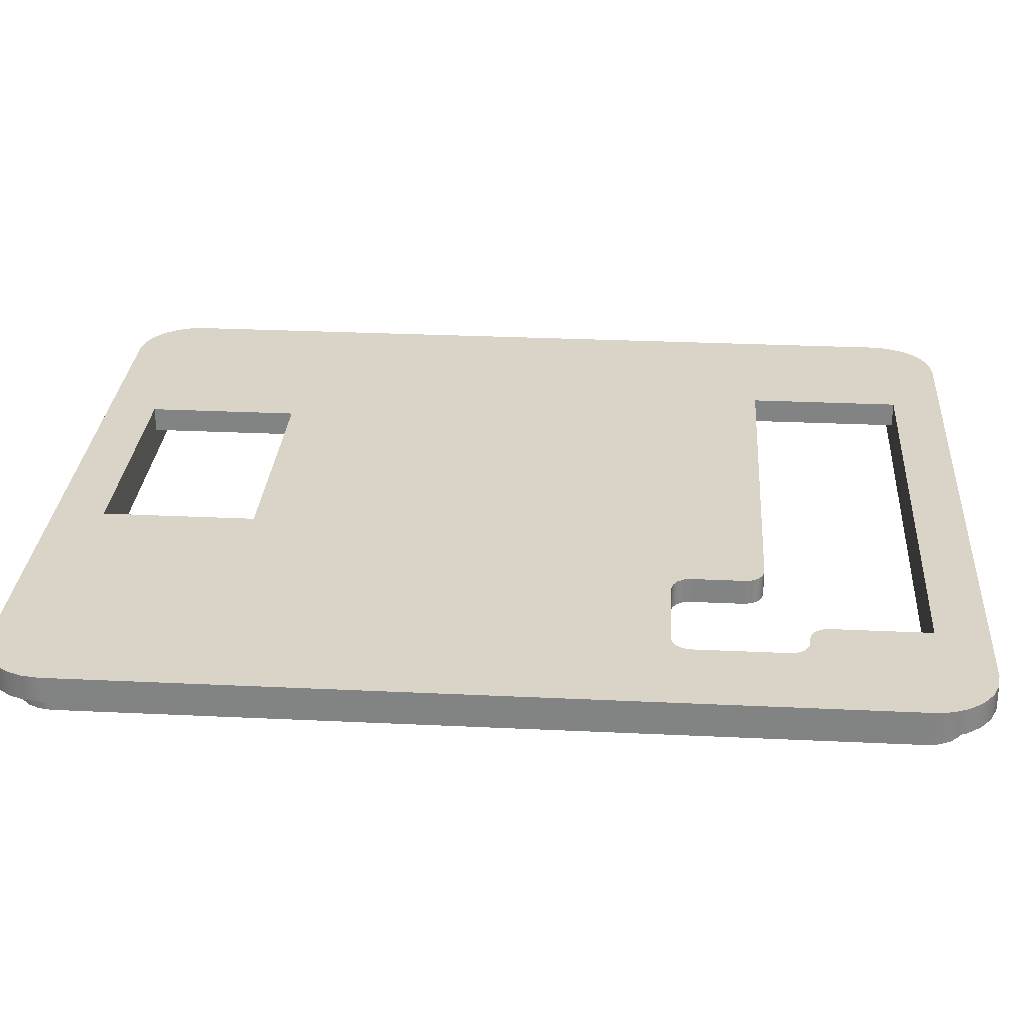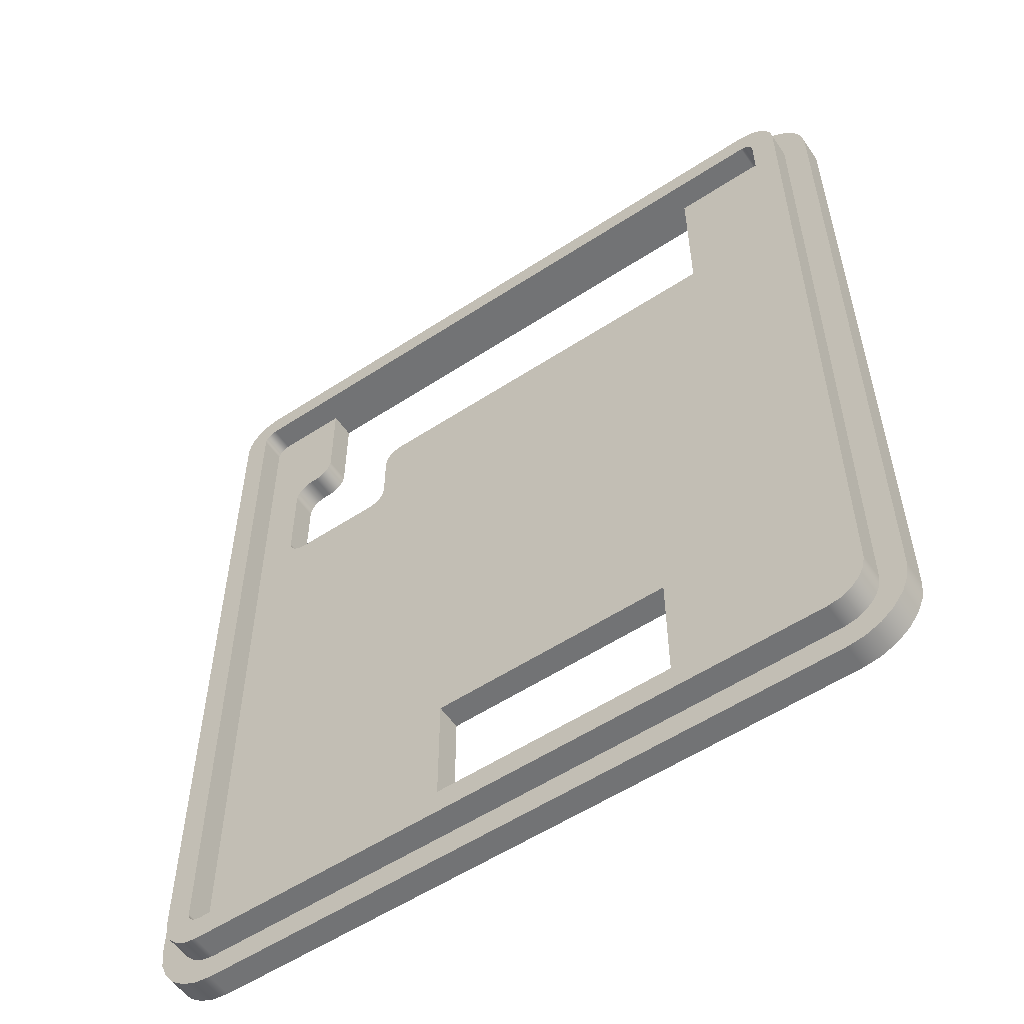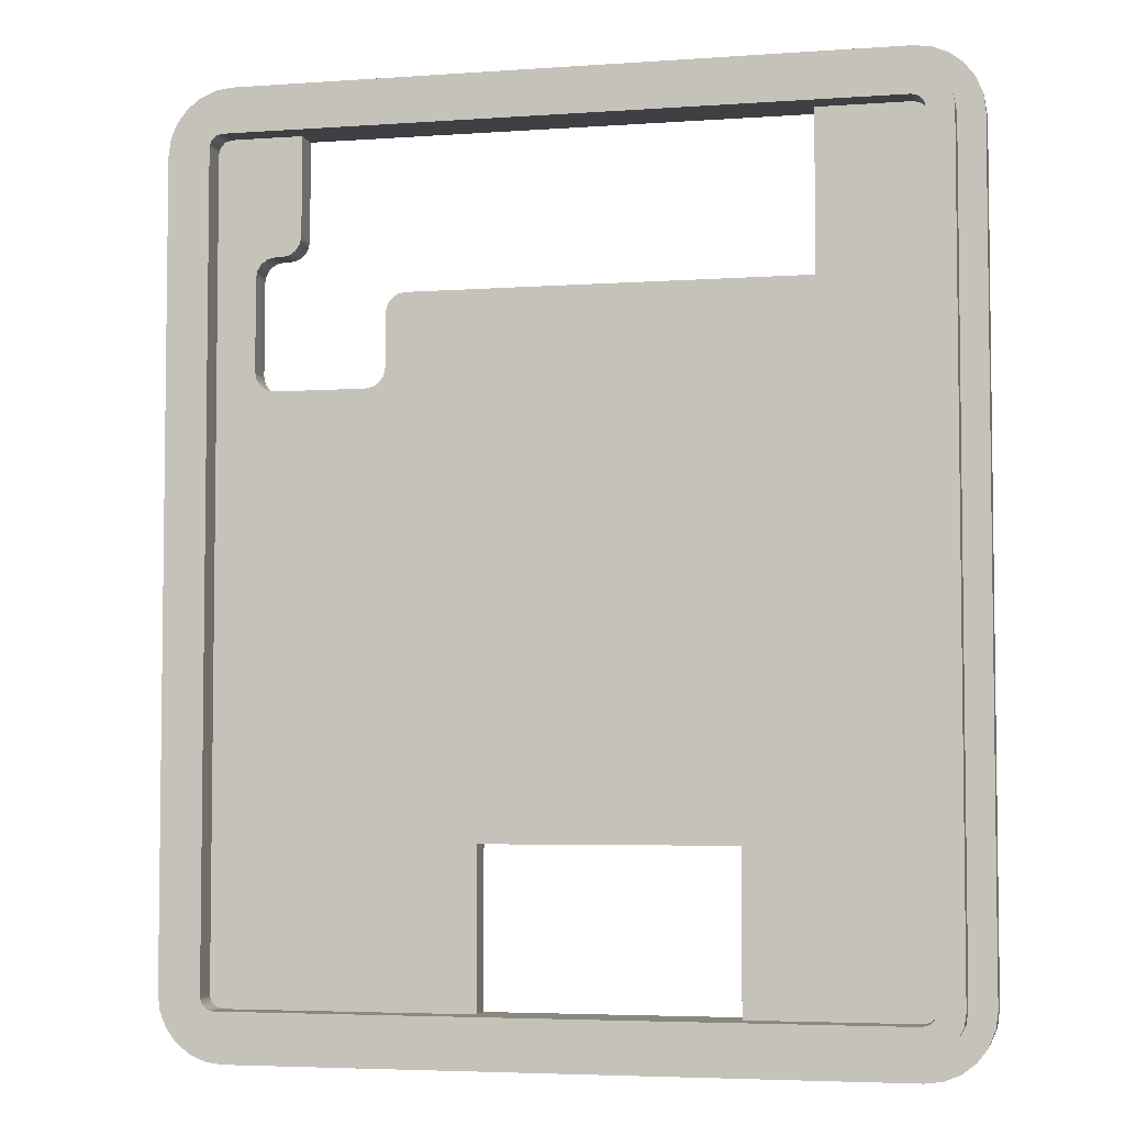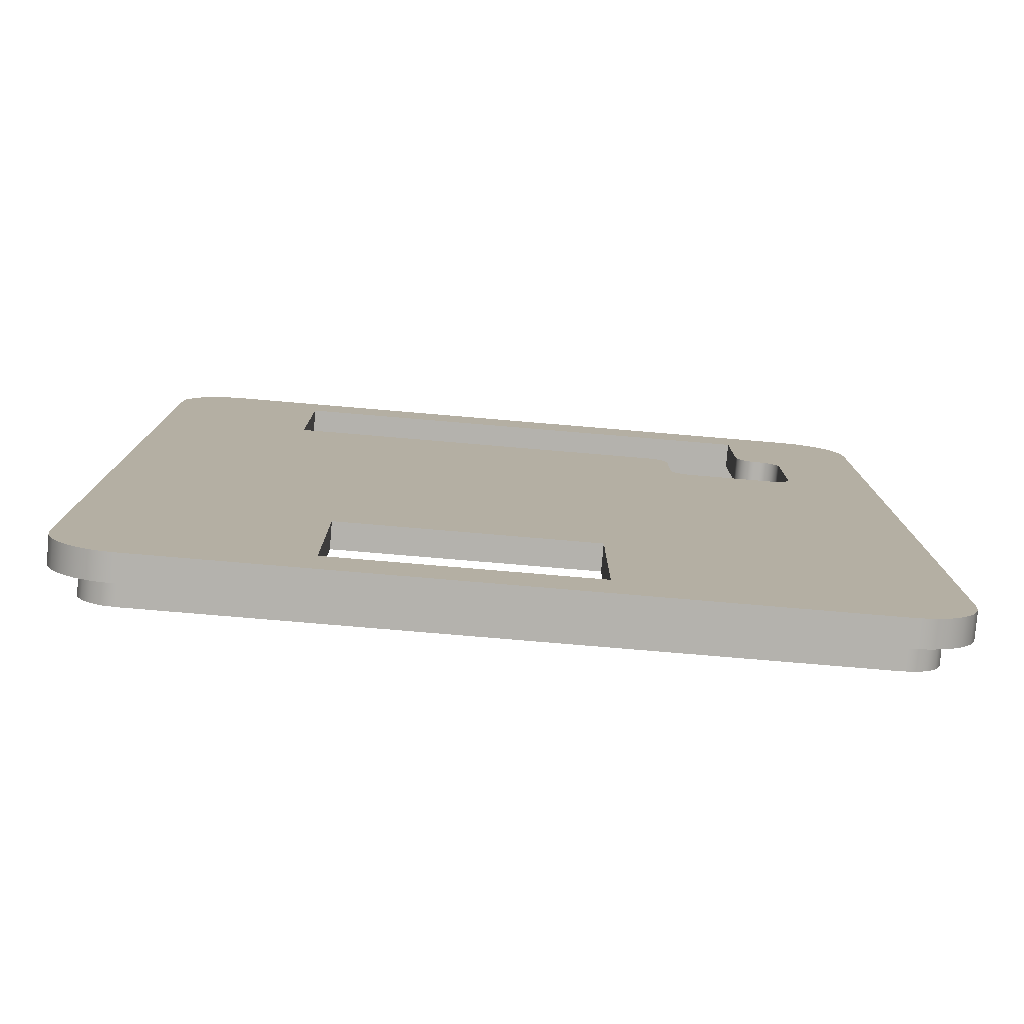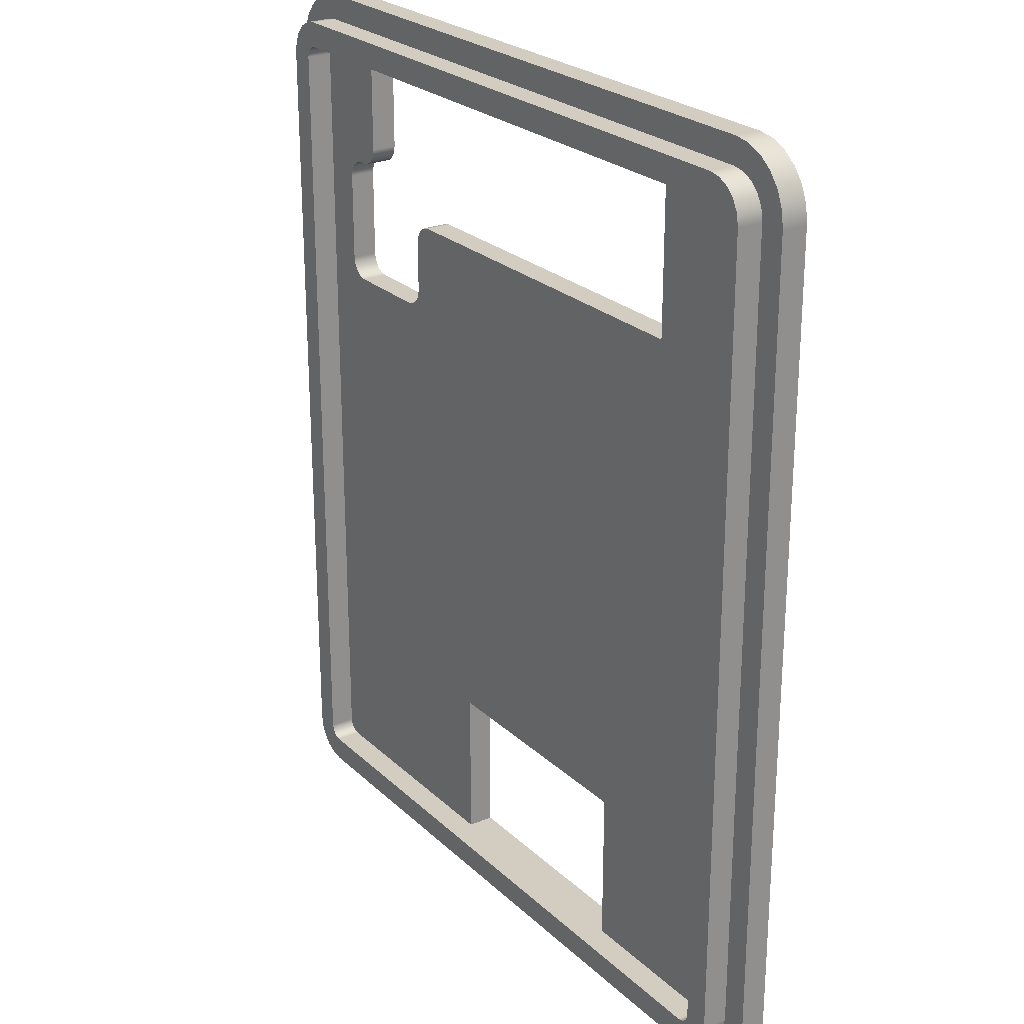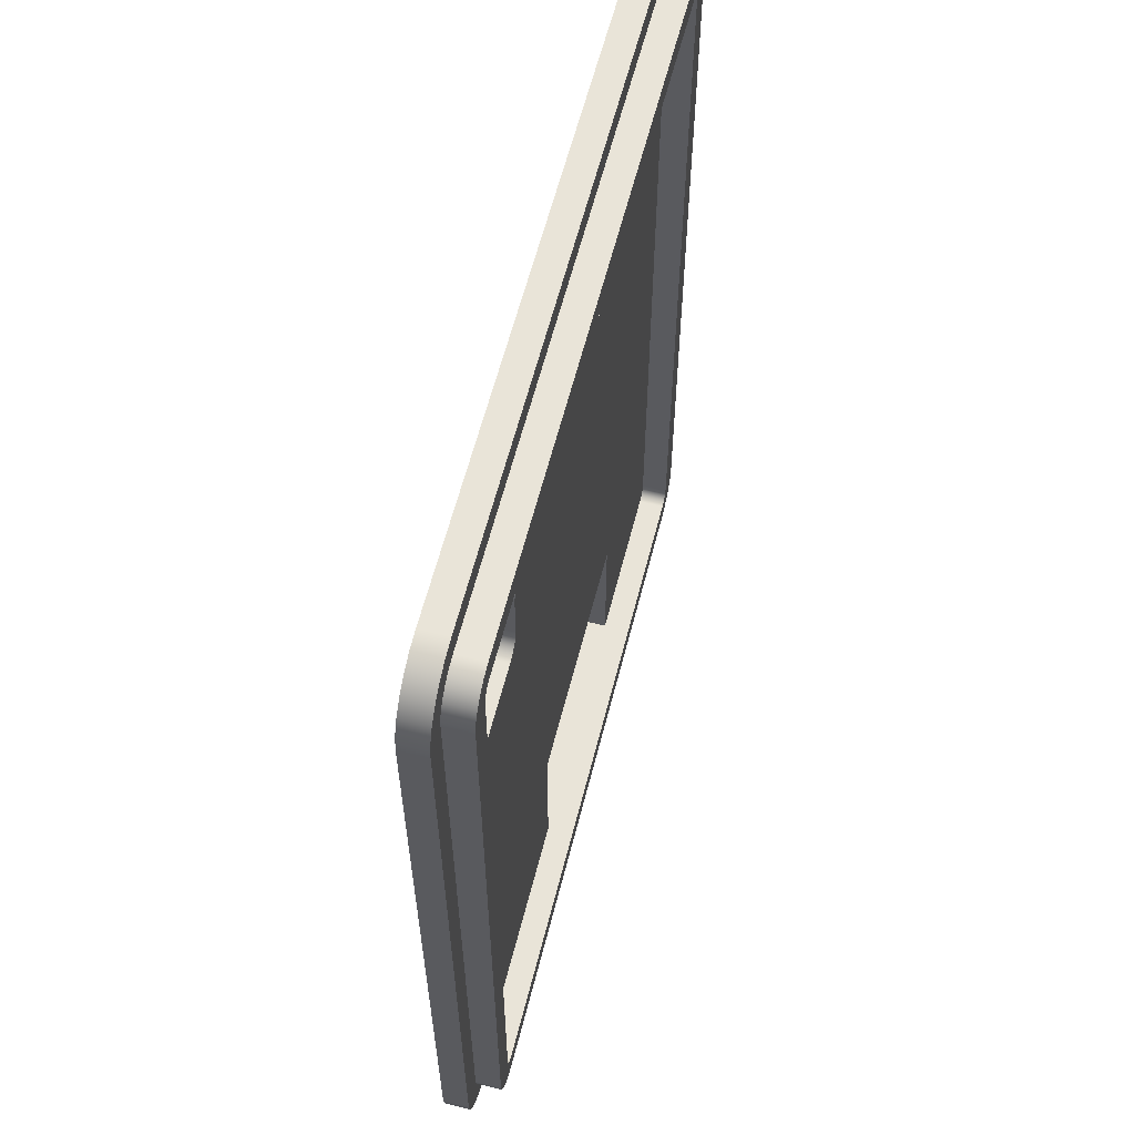
<metadata>
{"format":"obj","ext":"obj","renderer":"f3d","projection":"perspective","resolution":1024,"background":"white","views":[{"elev":28.5,"azim":-85.9,"up":"+Y"},{"elev":-55.9,"azim":34.5,"up":"+Z"},{"elev":-4.6,"azim":12.8,"up":"+Z"},{"elev":-79.5,"azim":175.2,"up":"+Z"},{"elev":24.7,"azim":55.7,"up":"+Z"},{"elev":60.7,"azim":-75.7,"up":"+Z"}]}
</metadata>
<code>
g Solid1
v 0 0 -73.18
v 0 0 -11.18
v 0 2 -73.18
v 0 2 -11.18
v 0.1704 0 -74.48
v 0.1704 0 -9.888
v 0.1704 2 -74.48
v 0.1704 2 -9.888
v 0.6699 0 -75.68
v 0.6699 0 -8.682
v 0.6699 2 -75.68
v 0.6699 2 -8.682
v 1.464 0 -76.72
v 1.464 0 -7.647
v 1.464 2 -76.72
v 1.464 2 -7.647
v 2 -2 -73.18
v 2 -2 -11.18
v 2 0 -73.18
v 2 0 -11.18
v 2.147 -2 -74.11
v 2.147 -2 -10.26
v 2.147 0 -74.11
v 2.147 0 -10.26
v 2.5 0 -77.51
v 2.5 0 -6.852
v 2.5 2 -77.51
v 2.5 2 -6.852
v 2.573 -2 -74.95
v 2.573 -2 -9.419
v 2.573 0 -74.95
v 2.573 0 -9.419
v 3.237 -2 -75.61
v 3.237 -2 -8.755
v 3.237 0 -75.61
v 3.237 0 -8.755
v 3.706 0 -78.01
v 3.706 0 -6.352
v 3.706 2 -78.01
v 3.706 2 -6.352
v 4 -2 -73.18
v 4 -2 -11.18
v 4 0 -73.18
v 4 0 -11.18
v 4.073 -2 -76.04
v 4.073 -2 -8.329
v 4.073 0 -76.04
v 4.073 0 -8.329
v 4.134 -2 -73.68
v 4.134 -2 -10.68
v 4.134 0 -73.68
v 4.134 0 -10.68
v 4.5 -2 -74.05
v 4.5 -2 -10.32
v 4.5 0 -74.05
v 4.5 0 -10.32
v 5 -2 -76.18
v 5 -2 -74.18
v 5 -2 -10.18
v 5 -2 -8.182
v 5 0 -78.18
v 5 0 -76.18
v 5 0 -74.18
v 5 0 -10.18
v 5 0 -8.182
v 5 0 -6.182
v 5 2 -78.18
v 5 2 -6.182
v 7 0 -27.68
v 7 0 -20.68
v 7 2 -27.68
v 7 2 -20.68
v 7.114 0 -28.26
v 7.114 0 -20.11
v 7.114 2 -28.26
v 7.114 2 -20.11
v 7.439 0 -28.74
v 7.439 0 -19.62
v 7.439 2 -28.74
v 7.439 2 -19.62
v 7.926 0 -29.07
v 7.926 0 -19.3
v 7.926 2 -29.07
v 7.926 2 -19.3
v 8.5 0 -29.18
v 8.5 0 -19.18
v 8.5 2 -29.18
v 8.5 2 -19.18
v 9 0 -19.18
v 9 2 -19.18
v 9.574 0 -19.07
v 9.574 2 -19.07
v 10.06 0 -18.74
v 10.06 2 -18.74
v 10.39 0 -18.26
v 10.39 2 -18.26
v 10.5 0 -17.68
v 10.5 0 -10.18
v 10.5 2 -17.68
v 10.5 2 -10.18
v 15.5 0 -29.18
v 15.5 2 -29.18
v 16.07 0 -29.07
v 16.07 2 -29.07
v 16.56 0 -28.74
v 16.56 2 -28.74
v 16.89 0 -28.26
v 16.89 2 -28.26
v 17 0 -27.68
v 17 0 -23.68
v 17 2 -27.68
v 17 2 -23.68
v 17.11 0 -23.11
v 17.11 2 -23.11
v 17.44 0 -22.62
v 17.44 2 -22.62
v 17.93 0 -22.3
v 17.93 2 -22.3
v 18.5 0 -22.18
v 18.5 2 -22.18
v 24 0 -74.18
v 24 0 -62.18
v 24 2 -74.18
v 24 2 -62.18
v 43 0 -74.18
v 43 0 -62.18
v 43 2 -74.18
v 43 2 -62.18
v 48.5 0 -22.18
v 48.5 0 -10.18
v 48.5 2 -22.18
v 48.5 2 -10.18
v 55.5 -2 -76.18
v 55.5 -2 -74.18
v 55.5 -2 -10.18
v 55.5 -2 -8.182
v 55.5 0 -78.18
v 55.5 0 -76.18
v 55.5 0 -74.18
v 55.5 0 -10.18
v 55.5 0 -8.182
v 55.5 0 -6.182
v 55.5 2 -78.18
v 55.5 2 -6.182
v 56 -2 -74.05
v 56 -2 -10.32
v 56 0 -74.05
v 56 0 -10.32
v 56.37 -2 -73.68
v 56.37 -2 -10.68
v 56.37 0 -73.68
v 56.37 0 -10.68
v 56.43 -2 -76.04
v 56.43 -2 -8.329
v 56.43 0 -76.04
v 56.43 0 -8.329
v 56.5 -2 -73.18
v 56.5 -2 -11.18
v 56.5 0 -73.18
v 56.5 0 -11.18
v 56.79 0 -78.01
v 56.79 0 -6.352
v 56.79 2 -78.01
v 56.79 2 -6.352
v 57.26 -2 -75.61
v 57.26 -2 -8.755
v 57.26 0 -75.61
v 57.26 0 -8.755
v 57.93 -2 -74.95
v 57.93 -2 -9.419
v 57.93 0 -74.95
v 57.93 0 -9.419
v 58 0 -77.51
v 58 0 -6.852
v 58 2 -77.51
v 58 2 -6.852
v 58.35 -2 -74.11
v 58.35 -2 -10.26
v 58.35 0 -74.11
v 58.35 0 -10.26
v 58.5 -2 -73.18
v 58.5 -2 -11.18
v 58.5 0 -73.18
v 58.5 0 -11.18
v 59.04 0 -76.72
v 59.04 0 -7.647
v 59.04 2 -76.72
v 59.04 2 -7.647
v 59.83 0 -75.68
v 59.83 0 -8.682
v 59.83 2 -75.68
v 59.83 2 -8.682
v 60.33 0 -74.48
v 60.33 0 -9.888
v 60.33 2 -74.48
v 60.33 2 -9.888
v 60.5 0 -73.18
v 60.5 0 -11.18
v 60.5 2 -73.18
v 60.5 2 -11.18
f 71 69 75
f 75 69 73
f 75 73 79
f 79 73 77
f 79 77 83
f 83 77 81
f 83 81 87
f 87 81 85
f 70 69 72
f 72 69 71
f 88 86 84
f 84 86 82
f 84 82 80
f 80 82 78
f 80 78 76
f 76 78 74
f 76 74 72
f 72 74 70
f 89 86 90
f 90 86 88
f 99 97 96
f 96 97 95
f 96 95 94
f 94 95 93
f 94 93 92
f 92 93 91
f 92 91 90
f 90 91 89
f 98 97 100
f 100 97 99
f 129 130 131
f 131 130 132
f 119 129 120
f 120 129 131
f 112 110 114
f 114 110 113
f 114 113 116
f 116 113 115
f 116 115 118
f 118 115 117
f 118 117 120
f 120 117 119
f 109 110 111
f 111 110 112
f 102 101 104
f 104 101 103
f 104 103 106
f 106 103 105
f 106 105 108
f 108 105 107
f 108 107 111
f 111 107 109
f 85 101 87
f 87 101 102
f 126 122 128
f 128 122 124
f 125 126 127
f 127 126 128
f 122 121 124
f 124 121 123
f 130 129 140
f 140 129 160
f 140 160 148
f 148 160 152
f 119 109 129
f 129 109 107
f 129 107 126
f 126 107 122
f 122 107 105
f 122 105 103
f 109 119 110
f 110 119 117
f 110 117 115
f 115 113 110
f 103 101 122
f 122 101 85
f 122 85 43
f 43 85 81
f 43 81 77
f 77 73 43
f 43 73 69
f 43 69 44
f 44 69 70
f 44 70 74
f 74 78 44
f 44 78 82
f 44 82 64
f 64 82 97
f 64 97 98
f 82 86 97
f 97 86 89
f 97 89 91
f 91 93 97
f 97 93 95
f 64 56 44
f 44 56 52
f 51 55 43
f 43 55 63
f 43 63 122
f 122 63 121
f 125 139 126
f 126 139 159
f 126 159 129
f 129 159 160
f 139 147 159
f 159 147 151
f 157 159 149
f 149 159 151
f 149 151 145
f 145 151 147
f 145 147 134
f 134 147 139
f 160 159 158
f 158 159 157
f 135 140 146
f 146 140 148
f 146 148 150
f 150 148 152
f 150 152 158
f 158 152 160
f 140 135 130
f 130 135 59
f 130 59 98
f 98 59 64
f 100 132 98
f 98 132 130
f 42 44 50
f 50 44 52
f 50 52 54
f 54 52 56
f 54 56 59
f 59 56 64
f 43 44 41
f 41 44 42
f 58 63 53
f 53 63 55
f 53 55 49
f 49 55 51
f 49 51 41
f 41 51 43
f 63 58 121
f 121 58 134
f 121 134 125
f 125 134 139
f 127 123 125
f 125 123 121
f 133 138 153
f 153 138 155
f 153 155 165
f 165 155 167
f 165 167 169
f 169 167 171
f 169 171 177
f 177 171 179
f 177 179 181
f 181 179 183
f 62 138 57
f 57 138 133
f 17 19 21
f 21 19 23
f 21 23 29
f 29 23 31
f 29 31 33
f 33 31 35
f 33 35 45
f 45 35 47
f 45 47 57
f 57 47 62
f 20 19 18
f 18 19 17
f 60 65 46
f 46 65 48
f 46 48 34
f 34 48 36
f 34 36 30
f 30 36 32
f 30 32 22
f 22 32 24
f 22 24 18
f 18 24 20
f 141 65 136
f 136 65 60
f 182 184 178
f 178 184 180
f 178 180 170
f 170 180 172
f 170 172 166
f 166 172 168
f 166 168 154
f 154 168 156
f 154 156 136
f 136 156 141
f 183 184 181
f 181 184 182
f 177 181 157
f 157 181 182
f 157 182 158
f 158 182 178
f 158 178 150
f 150 178 170
f 150 170 166
f 150 166 146
f 146 166 154
f 146 154 135
f 135 154 136
f 135 136 59
f 59 136 60
f 59 60 46
f 59 46 54
f 54 46 34
f 54 34 50
f 50 34 30
f 50 30 22
f 50 22 42
f 42 22 18
f 42 18 17
f 42 17 41
f 41 17 21
f 41 21 49
f 49 21 29
f 49 29 33
f 49 33 53
f 53 33 45
f 53 45 58
f 58 45 57
f 58 57 134
f 134 57 133
f 134 133 153
f 134 153 145
f 145 153 165
f 145 165 149
f 149 165 169
f 149 169 177
f 149 177 157
f 194 184 198
f 198 184 183
f 198 183 197
f 197 183 193
f 193 183 179
f 193 179 189
f 189 179 171
f 189 171 185
f 185 171 167
f 185 167 173
f 173 167 155
f 173 155 161
f 161 155 138
f 161 138 137
f 137 138 61
f 61 138 62
f 61 62 37
f 37 62 47
f 37 47 25
f 25 47 35
f 25 35 13
f 13 35 31
f 13 31 9
f 9 31 23
f 9 23 5
f 5 23 19
f 5 19 1
f 1 19 20
f 1 20 2
f 2 20 6
f 6 20 24
f 6 24 10
f 10 24 32
f 10 32 14
f 14 32 36
f 14 36 26
f 26 36 48
f 26 48 38
f 38 48 65
f 38 65 66
f 66 65 142
f 142 65 141
f 142 141 162
f 162 141 156
f 162 156 174
f 174 156 168
f 174 168 186
f 186 168 172
f 186 172 190
f 190 172 180
f 190 180 194
f 194 180 184
f 66 142 68
f 68 142 144
f 4 2 8
f 8 2 6
f 8 6 12
f 12 6 10
f 12 10 16
f 16 10 14
f 16 14 28
f 28 14 26
f 28 26 40
f 40 26 38
f 40 38 68
f 68 38 66
f 1 2 3
f 3 2 4
f 67 61 39
f 39 61 37
f 39 37 27
f 27 37 25
f 27 25 15
f 15 25 13
f 15 13 11
f 11 13 9
f 11 9 7
f 7 9 5
f 7 5 3
f 3 5 1
f 137 61 143
f 143 61 67
f 199 197 195
f 195 197 193
f 195 193 191
f 191 193 189
f 191 189 187
f 187 189 185
f 187 185 175
f 175 185 173
f 175 173 163
f 163 173 161
f 163 161 143
f 143 161 137
f 198 197 200
f 200 197 199
f 144 142 164
f 164 142 162
f 164 162 176
f 176 162 174
f 176 174 188
f 188 174 186
f 188 186 192
f 192 186 190
f 192 190 196
f 196 190 194
f 196 194 200
f 200 194 198
f 100 68 132
f 132 68 144
f 132 144 200
f 200 144 164
f 200 164 176
f 68 100 84
f 84 100 99
f 84 99 88
f 88 99 90
f 90 99 92
f 92 99 94
f 94 99 96
f 68 84 4
f 4 84 80
f 4 80 76
f 76 72 4
f 4 72 71
f 4 71 75
f 4 75 3
f 3 75 79
f 3 79 83
f 83 87 3
f 3 87 124
f 3 124 67
f 67 124 123
f 67 123 143
f 143 123 127
f 143 127 128
f 87 102 124
f 124 102 104
f 124 104 106
f 106 108 124
f 124 108 128
f 128 108 131
f 128 131 199
f 199 131 200
f 200 131 132
f 108 111 131
f 131 111 120
f 120 111 112
f 120 112 118
f 118 112 116
f 116 112 114
f 176 188 200
f 200 188 192
f 200 192 196
f 195 191 199
f 199 191 187
f 199 187 175
f 175 163 199
f 199 163 143
f 199 143 128
f 67 39 3
f 3 39 27
f 3 27 15
f 15 11 3
f 3 11 7
f 8 12 4
f 4 12 16
f 4 16 28
f 28 40 4
f 4 40 68

</code>
